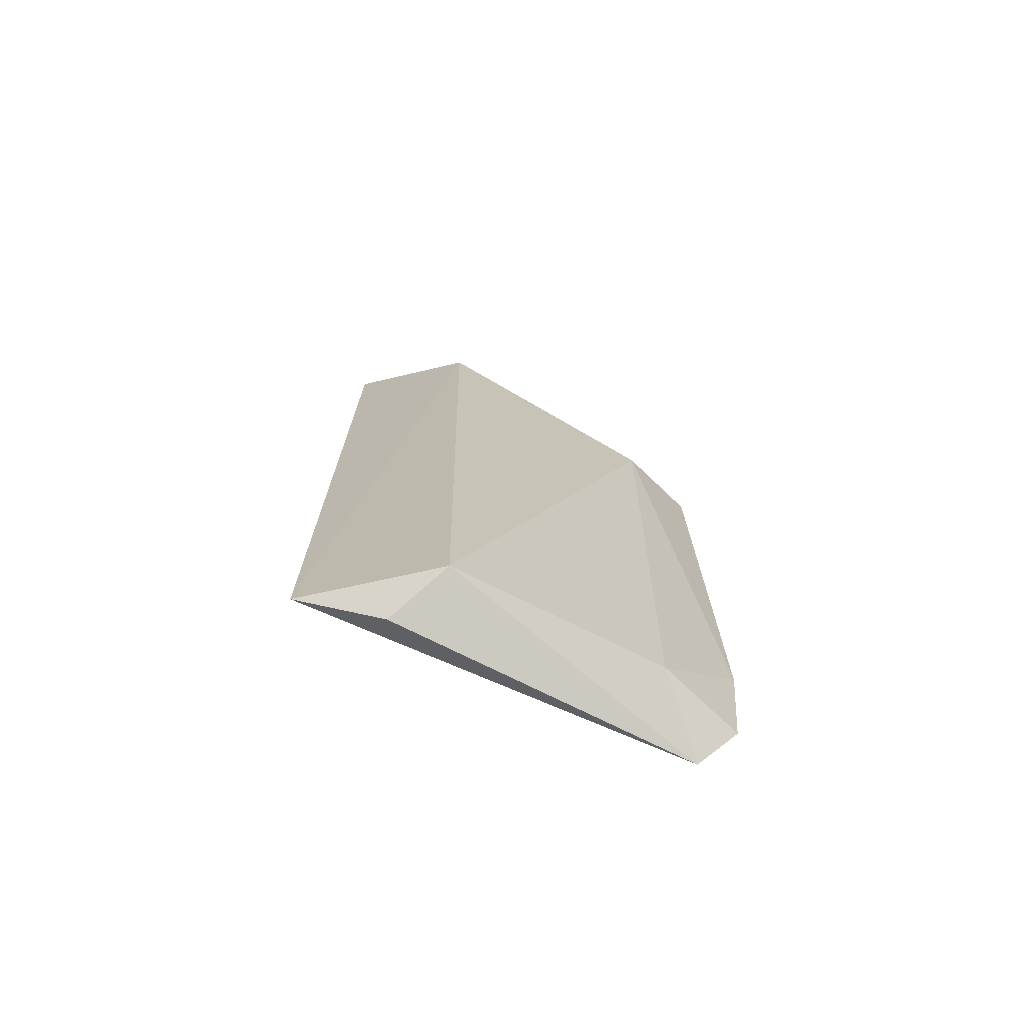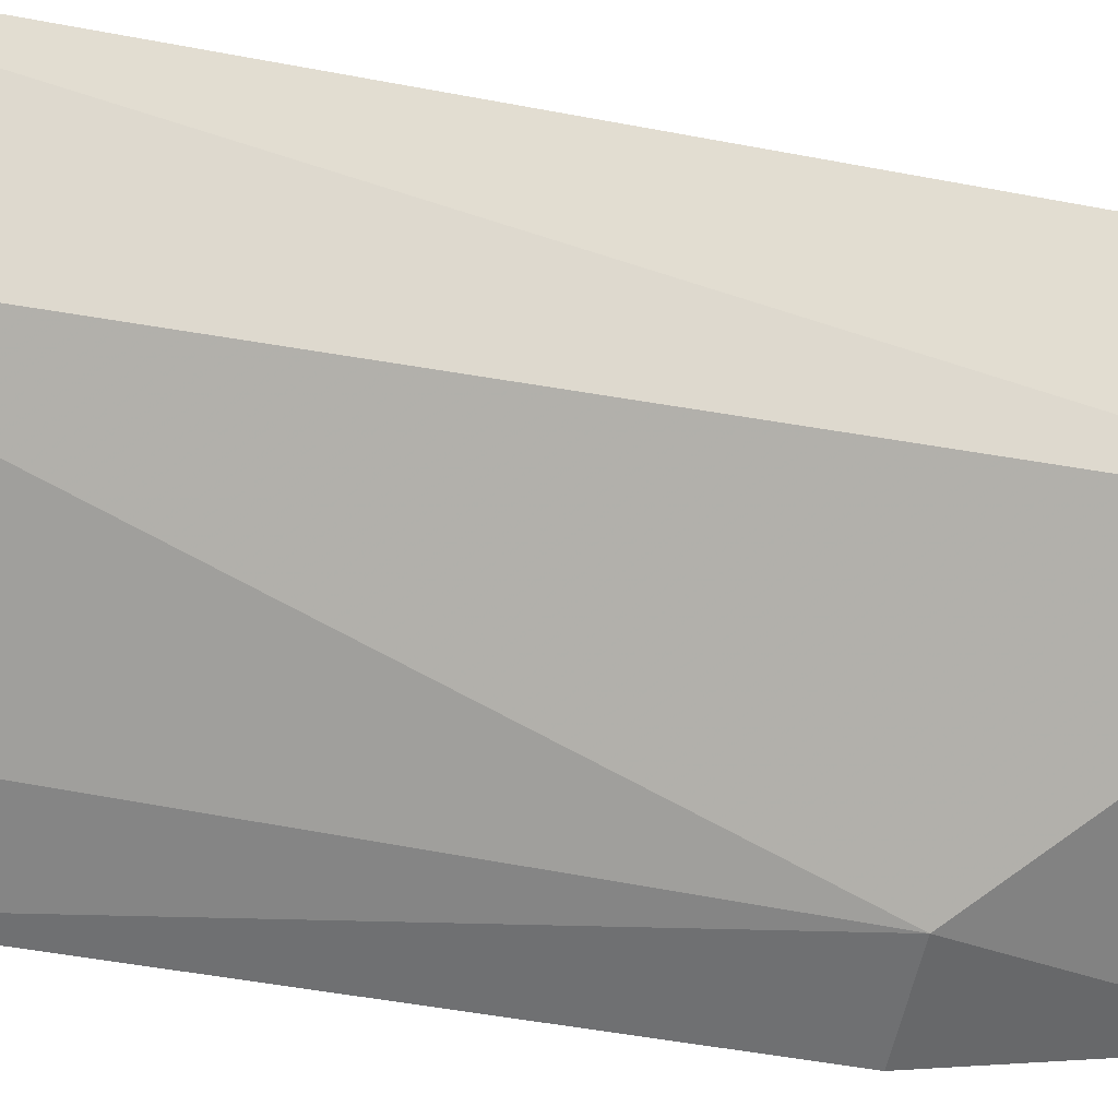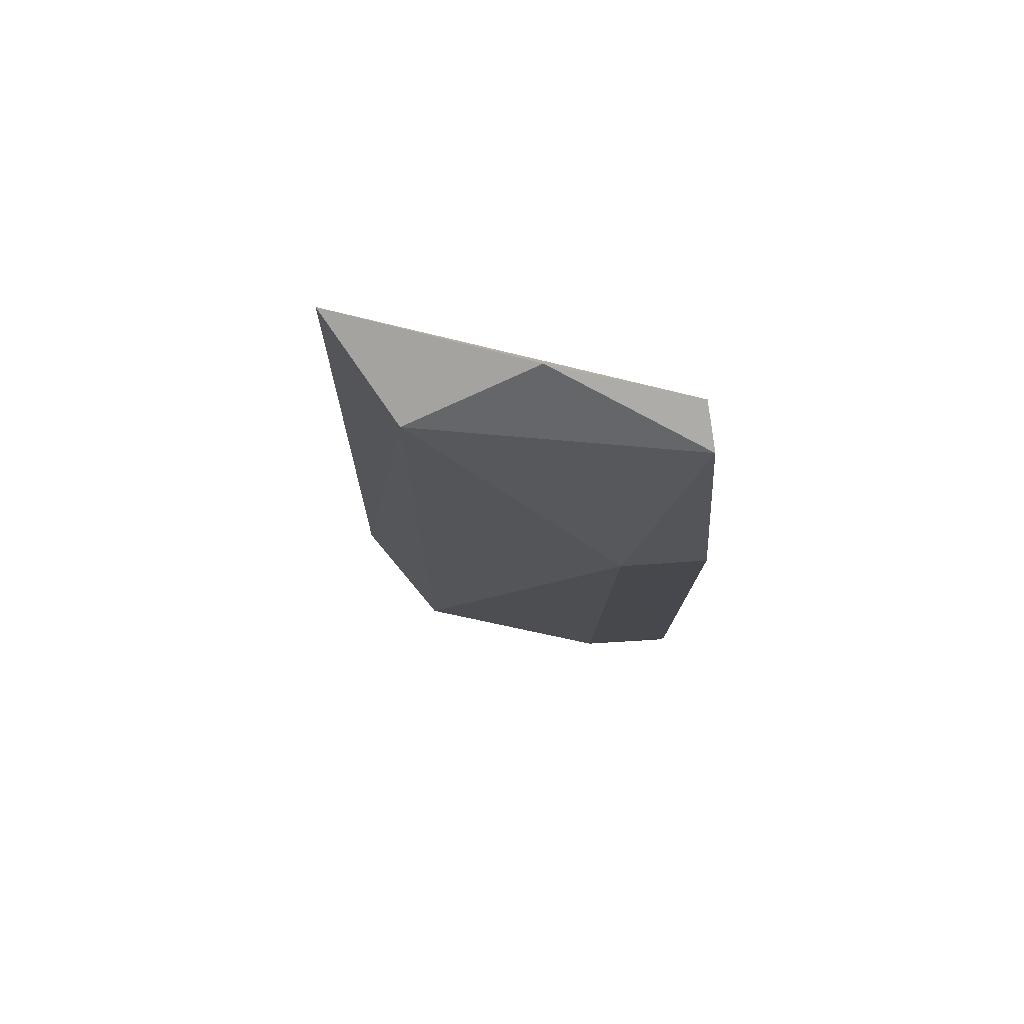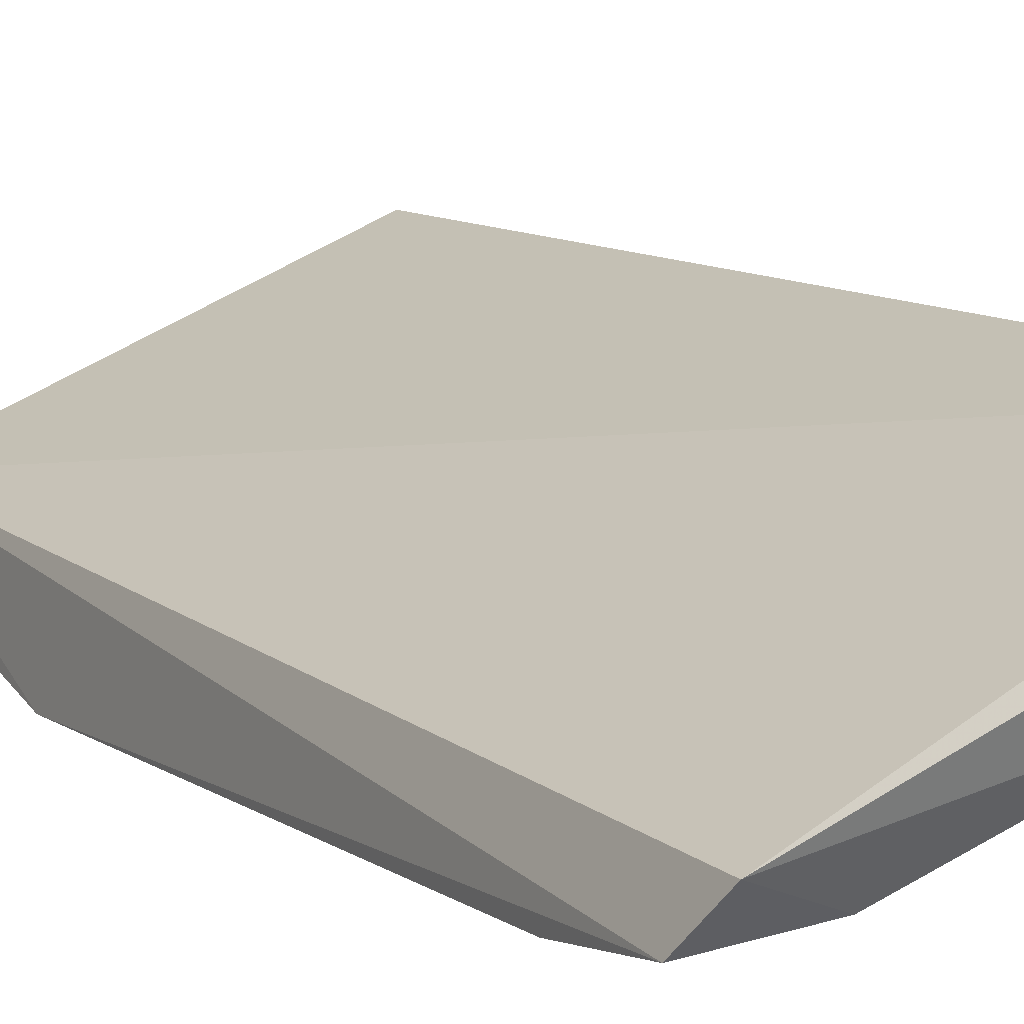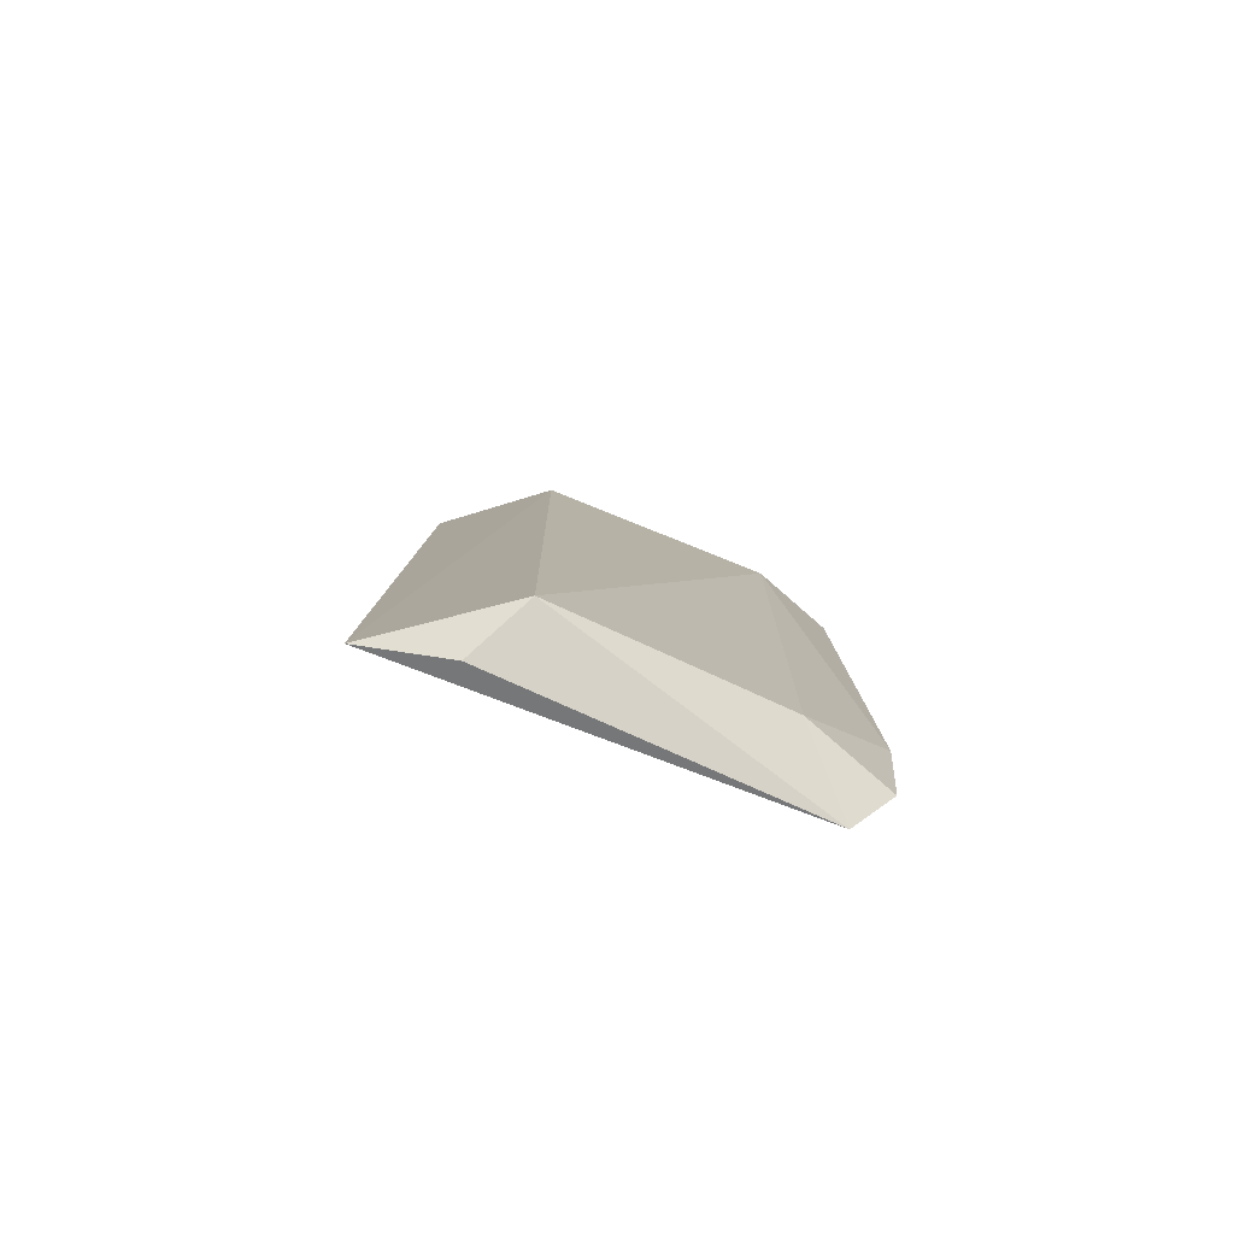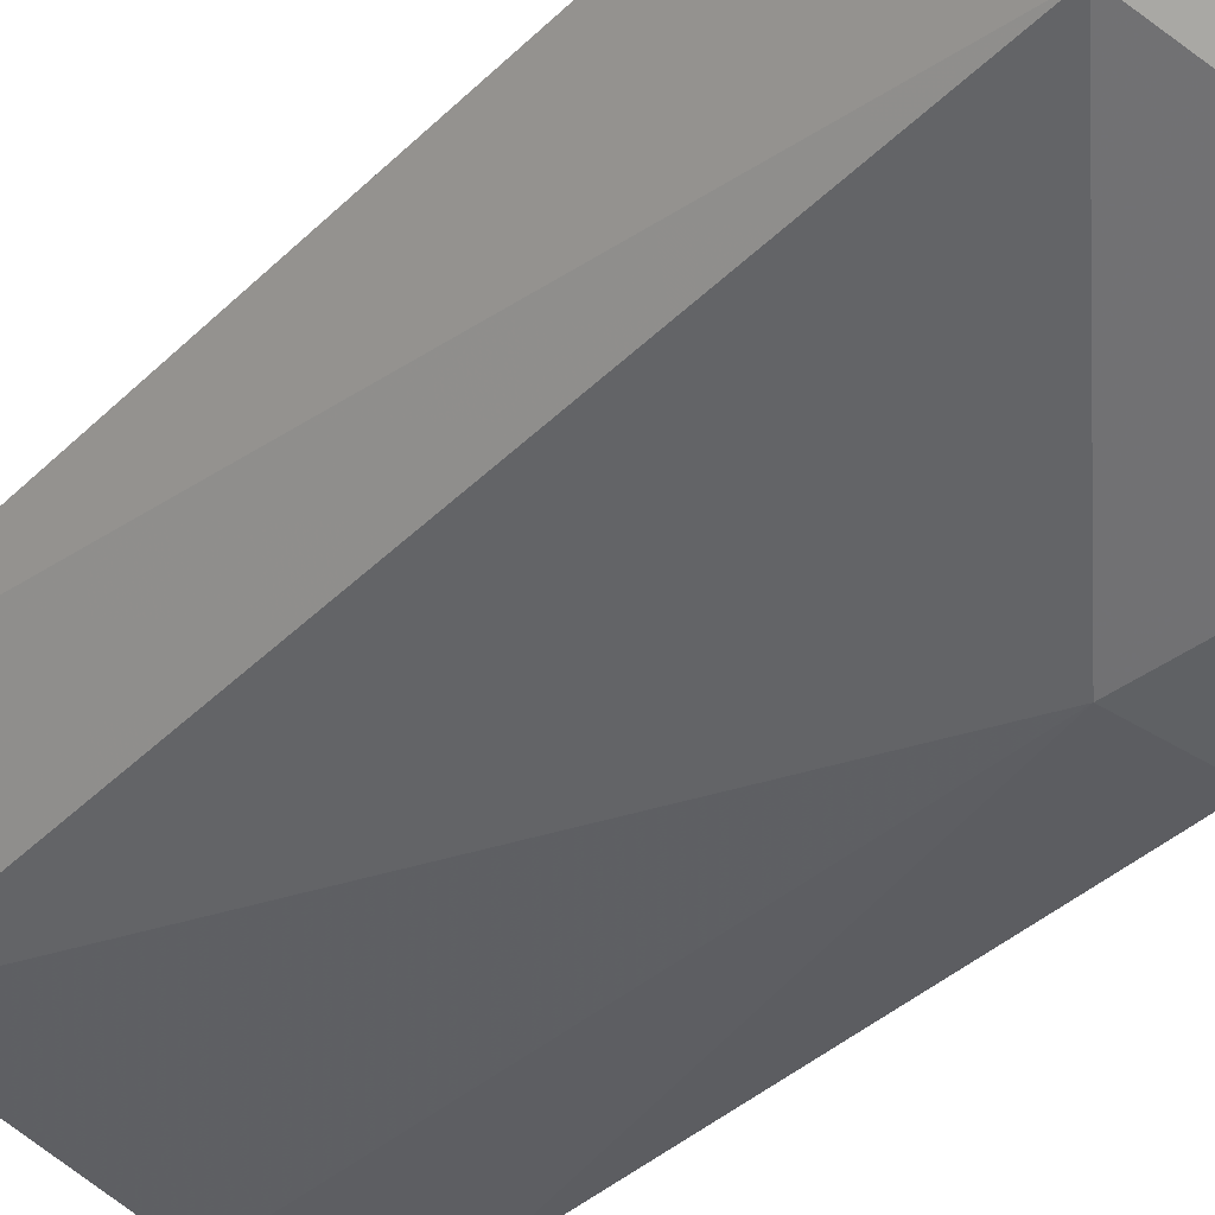
<metadata>
{"format":"obj","ext":"obj","renderer":"f3d","projection":"perspective","resolution":1024,"background":"white","views":[{"elev":-72.1,"azim":131.2,"up":"+Y"},{"elev":-49.9,"azim":78.2,"up":"+Z"},{"elev":78.1,"azim":171.2,"up":"+Y"},{"elev":8.0,"azim":-28.9,"up":"+Z"},{"elev":-80.0,"azim":134.0,"up":"+Y"},{"elev":-34.1,"azim":143.0,"up":"+Z"}]}
</metadata>
<code>
v 0.05831 -0.3867 -0.01452
v 0.04886 -0.3848 -0.03048
v 0.04758 -0.268 -0.02664
v 0.03005 -0.2596 -0.02394
v 0.01207 -0.3882 -0.03678
v 0.05544 -0.266 -0.01096
v 0.04952 -0.3881 -0.02163
v 0.02175 -0.298 -0.04218
v 0.01143 -0.2642 -0.02986
v 0.02224 -0.3835 -0.04082
v 0.01033 -0.298 -0.04316
v 0.01122 -0.2671 -0.03571
v 0.01011 -0.3837 -0.04192
v 0.01032 -0.3703 -0.04351
f 1 2 3
f 6 1 3
f 6 3 4
f 7 5 2
f 7 2 1
f 7 1 5
f 8 3 2
f 9 5 1
f 9 1 6
f 9 6 4
f 10 8 2
f 10 2 5
f 12 9 4
f 12 4 3
f 12 3 8
f 12 11 9
f 12 8 11
f 13 5 9
f 13 9 11
f 13 10 5
f 14 13 11
f 14 11 8
f 14 8 10
f 14 10 13

</code>
